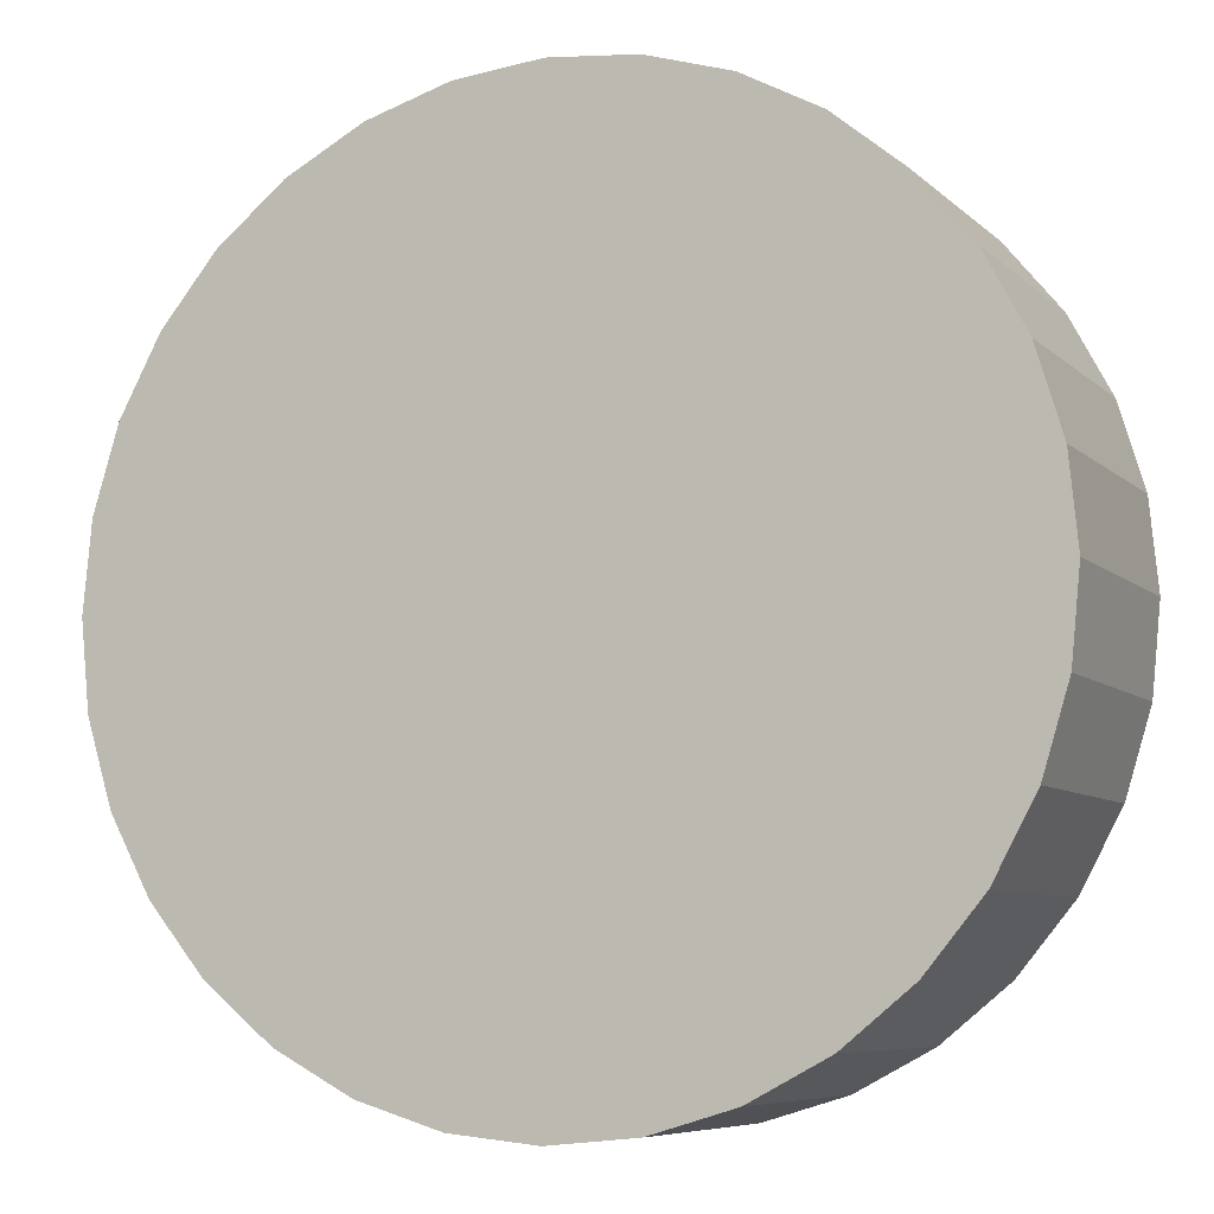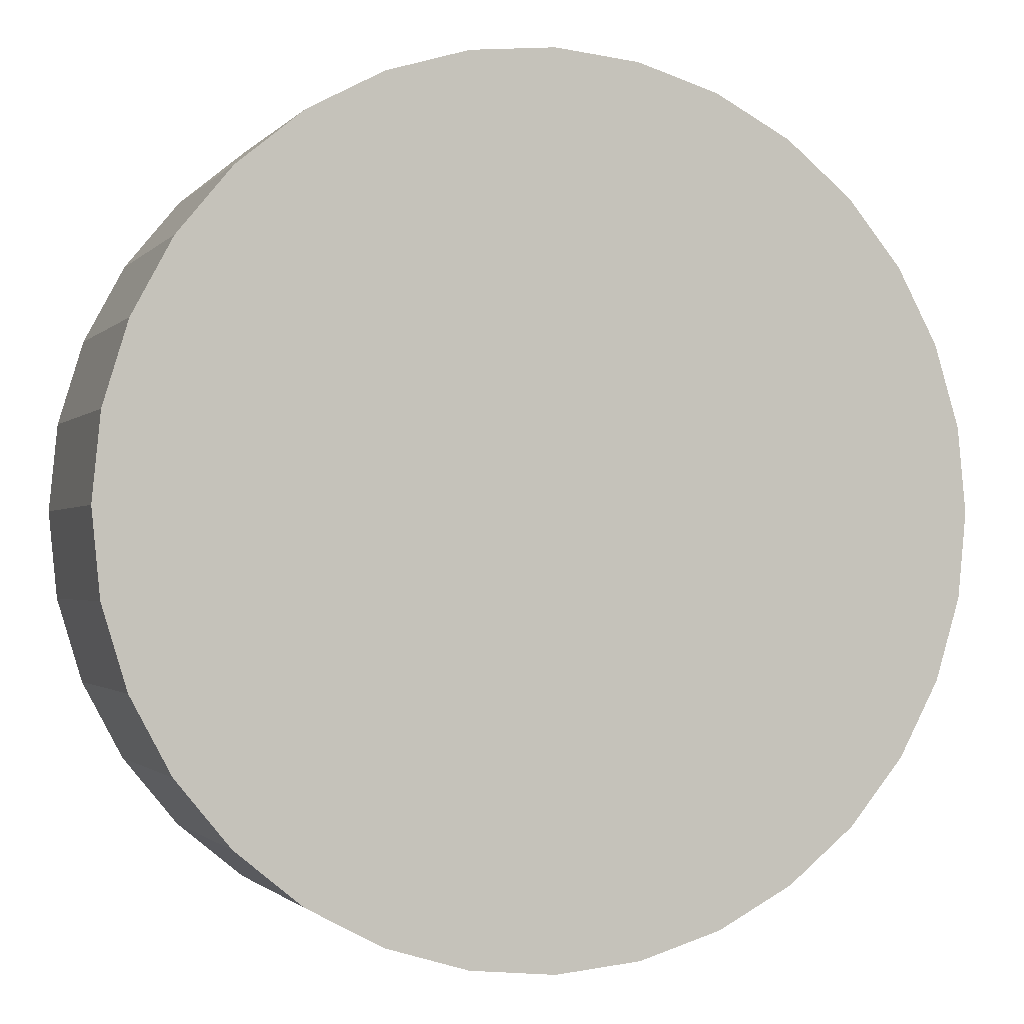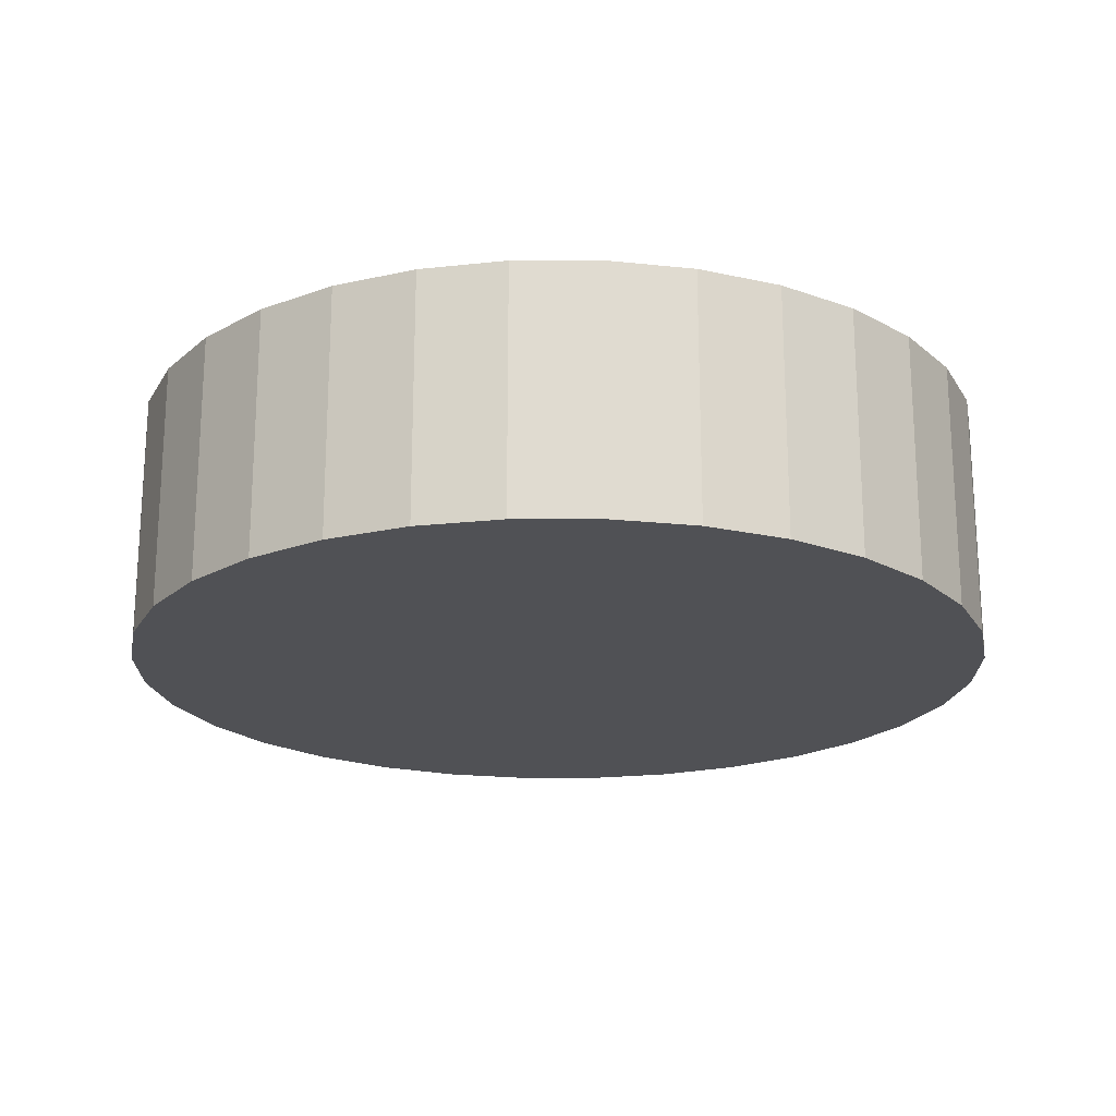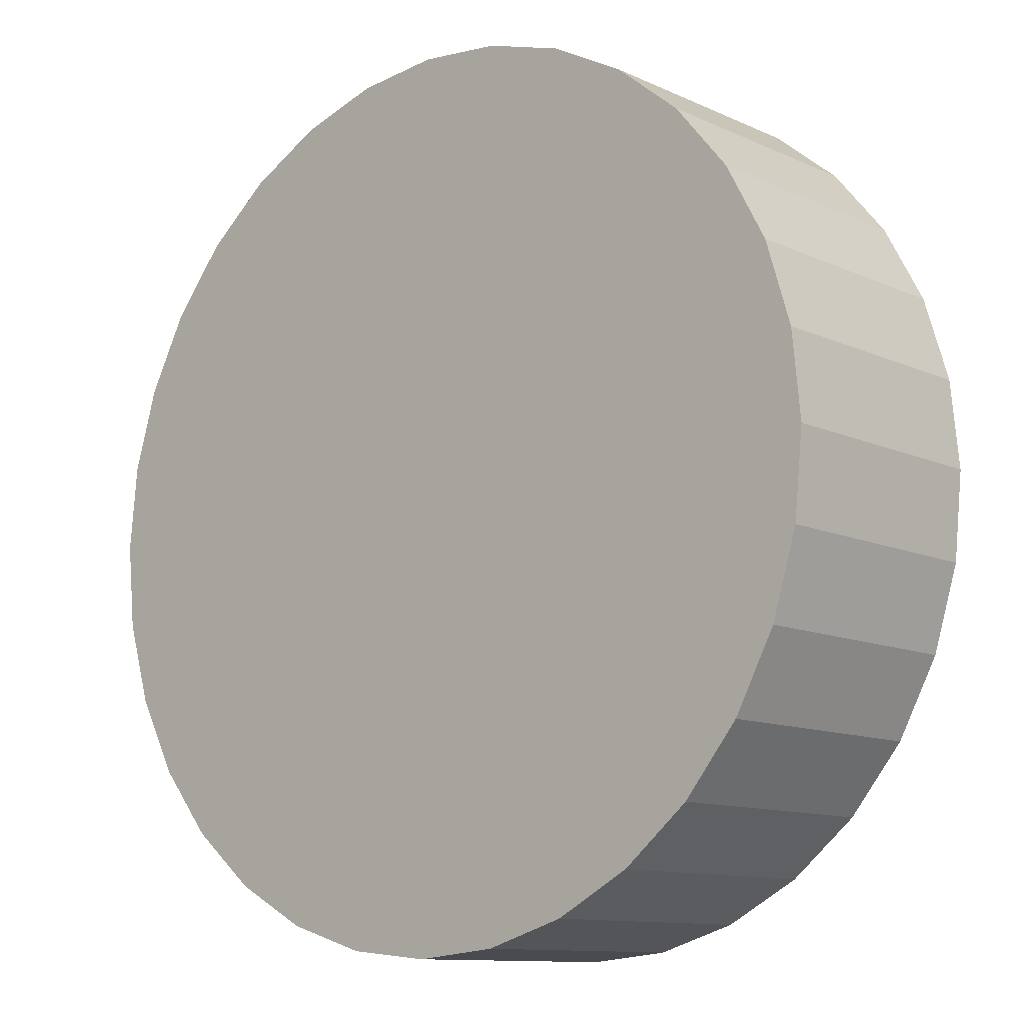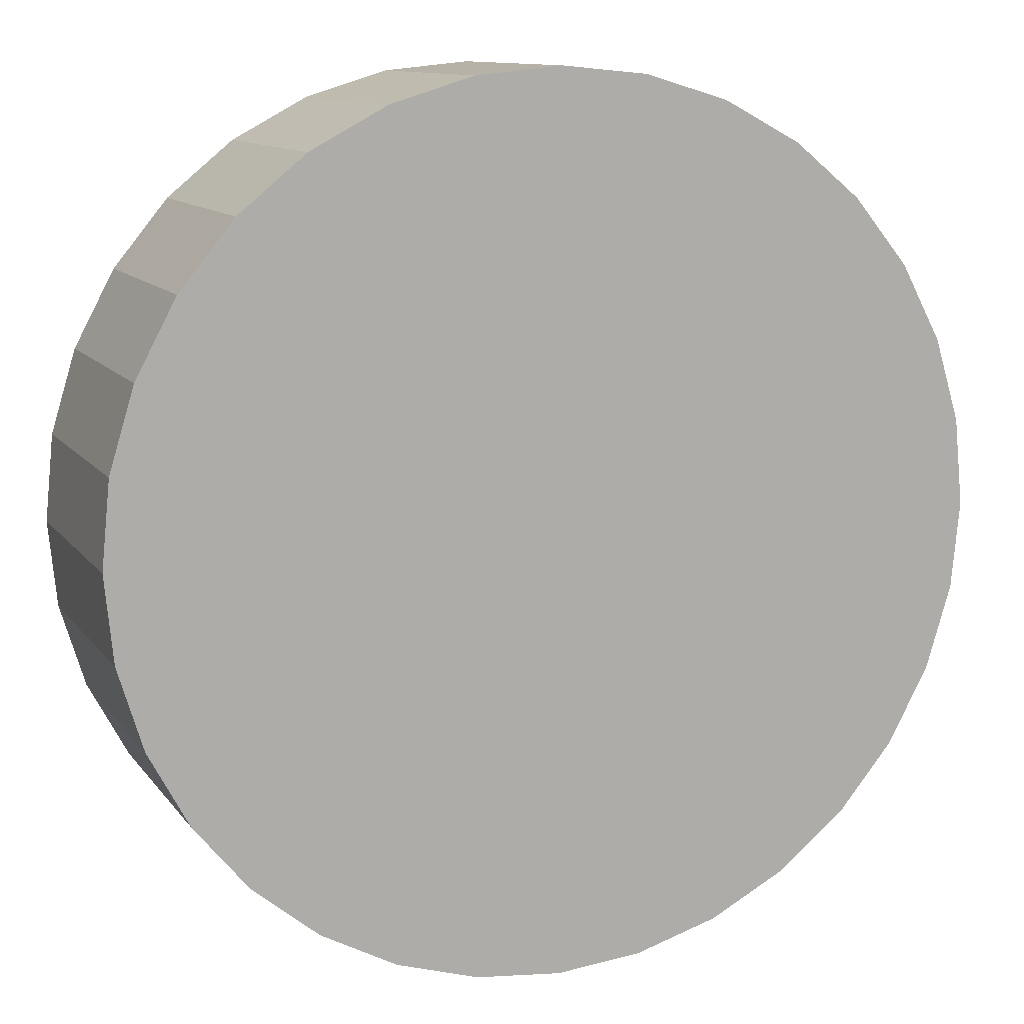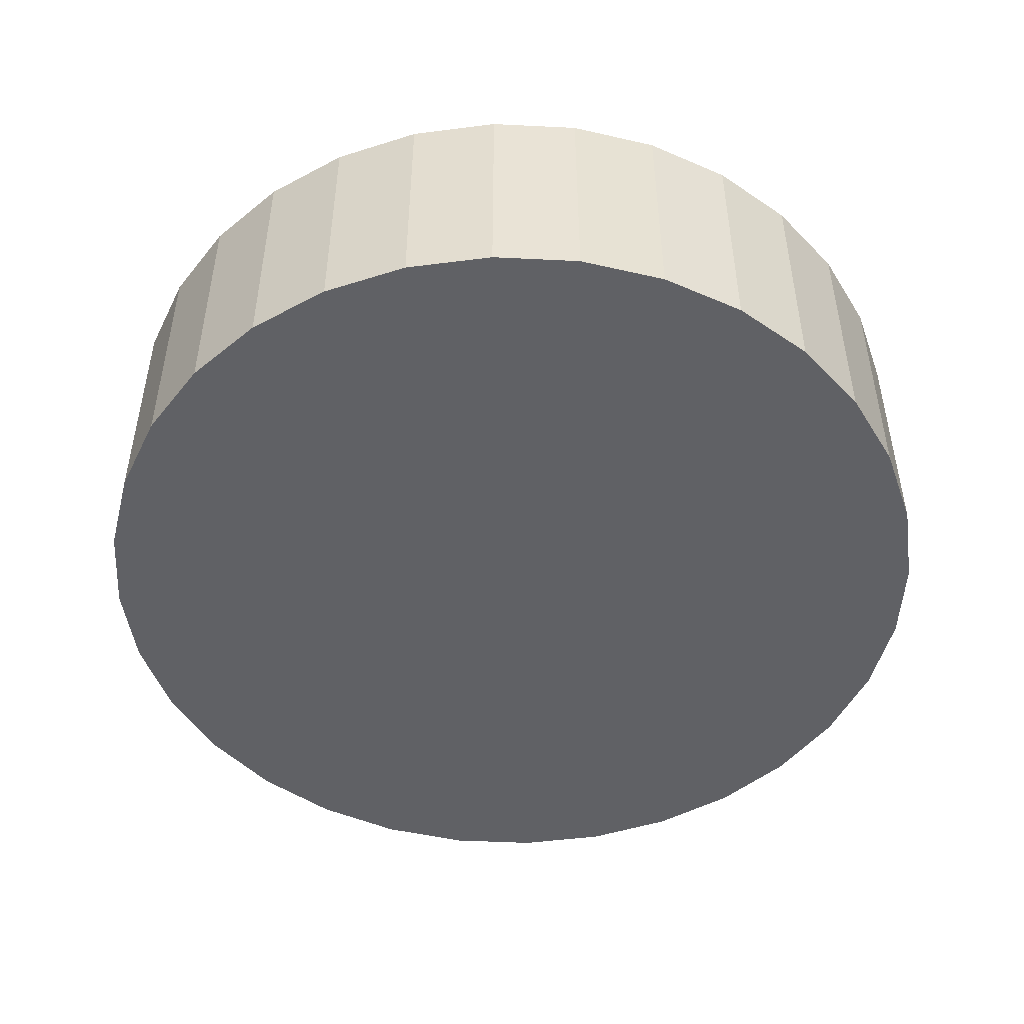
<metadata>
{"format":"obj","ext":"obj","renderer":"f3d","projection":"perspective","resolution":1024,"background":"white","views":[{"elev":-7.3,"azim":-155.9,"up":"+Z"},{"elev":-1.4,"azim":160.8,"up":"+Z"},{"elev":-20.2,"azim":-129.2,"up":"+Y"},{"elev":-11.2,"azim":-138.1,"up":"+Z"},{"elev":11.3,"azim":158.3,"up":"+Z"},{"elev":-48.9,"azim":137.5,"up":"+Y"}]}
</metadata>
<code>
g Mesh.001_Mesh.005
v -0.137 0.00477 -0.1374
v -0.1612 0.00477 -0.108
v -0.1791 0.00477 -0.07436
v -0.1902 0.00477 -0.03791
v -0.1939 0.00477 0
v -0.1902 0.00477 0.03791
v -0.1791 0.00477 0.07436
v -0.1612 0.00477 0.108
v -0.137 0.00477 0.1374
v -0.1076 0.00477 0.1616
v -0.07397 0.00477 0.1795
v -0.03752 0.00477 0.1906
v 0.00039 0.00477 0.1943
v 0.0383 0.00477 0.1906
v 0.07475 0.00477 0.1795
v 0.1083 0.00477 0.1616
v 0.1378 0.00477 0.1374
v 0.162 0.00477 0.108
v 0.1799 0.00477 0.07436
v 0.191 0.00477 0.03791
v 0.1947 0.00477 -0
v 0.191 0.00477 -0.03791
v 0.1799 0.00477 -0.07436
v 0.162 0.00477 -0.108
v 0.1378 0.00477 -0.1374
v 0.1083 0.00477 -0.1616
v 0.07475 0.00477 -0.1795
v 0.0383 0.00477 -0.1906
v 0.000389 0.00477 -0.1943
v -0.03752 0.00477 -0.1906
v -0.07397 0.00477 -0.1795
v -0.1076 0.00477 -0.1616
f 28 29 30
f 27 28 30
f 27 30 31
f 26 27 31
f 26 31 32
f 25 26 32
f 32 1 25
f 25 1 24
f 24 1 2
f 23 24 2
f 23 2 3
f 22 23 3
f 22 3 4
f 21 22 4
f 21 4 5
f 20 21 5
f 20 5 6
f 19 20 6
f 19 6 7
f 18 19 7
f 18 7 8
f 17 18 8
f 17 8 9
f 16 17 9
f 16 9 10
f 15 16 10
f 15 10 11
f 14 15 11
f 14 11 12
f 13 14 12
g Mesh_Mesh.004
v -0.137 0.00477 -0.1374
v -0.1612 0.00477 -0.108
v -0.1791 0.00477 -0.07436
v -0.1902 0.00477 -0.03791
v -0.1939 0.00477 0
v -0.1902 0.00477 0.03791
v -0.1791 0.00477 0.07436
v -0.1612 0.00477 0.108
v -0.137 0.00477 0.1374
v -0.1076 0.00477 0.1616
v -0.07397 0.00477 0.1795
v -0.03752 0.00477 0.1906
v 0.00039 0.00477 0.1943
v 0.0383 0.00477 0.1906
v 0.07475 0.00477 0.1795
v 0.1083 0.00477 0.1616
v 0.1378 0.00477 0.1374
v 0.162 0.00477 0.108
v 0.1799 0.00477 0.07436
v 0.191 0.00477 0.03791
v 0.1947 0.00477 -0
v 0.191 0.00477 -0.03791
v 0.1799 0.00477 -0.07436
v 0.162 0.00477 -0.108
v 0.1378 0.00477 -0.1374
v 0.1083 0.00477 -0.1616
v 0.07475 0.00477 -0.1795
v 0.0383 0.00477 -0.1906
v 0.000389 0.00477 -0.1943
v -0.03752 0.00477 -0.1906
v -0.07397 0.00477 -0.1795
v -0.1076 0.00477 -0.1616
v -0.2093 0.00477 -0.2097
v -0.2462 0.00477 -0.1648
v -0.2736 0.00477 -0.1135
v -0.2905 0.00477 -0.05787
v -0.2962 0.00477 0
v -0.2905 0.00477 0.05787
v -0.2736 0.00477 0.1135
v -0.2462 0.00477 0.1648
v -0.2093 0.00477 0.2097
v -0.1644 0.00477 0.2466
v -0.1131 0.00477 0.274
v -0.05748 0.00477 0.2909
v 0.00039 0.00477 0.2966
v 0.05826 0.00477 0.2909
v 0.1139 0.00477 0.274
v 0.1652 0.00477 0.2466
v 0.2101 0.00477 0.2097
v 0.247 0.00477 0.1648
v 0.2744 0.00477 0.1135
v 0.2913 0.00477 0.05787
v 0.297 0.00477 -0
v 0.2913 0.00477 -0.05787
v 0.2744 0.00477 -0.1135
v 0.247 0.00477 -0.1648
v 0.2101 0.00477 -0.2097
v 0.1652 0.00477 -0.2466
v 0.1139 0.00477 -0.274
v 0.05826 0.00477 -0.2909
v 0.000389 0.00477 -0.2966
v -0.05748 0.00477 -0.2909
v -0.1131 0.00477 -0.274
v -0.1644 0.00477 -0.2466
v -0.2093 -0.1641 -0.2097
v -0.2462 -0.1641 -0.1648
v -0.2736 -0.1641 -0.1135
v -0.2905 -0.1641 -0.05787
v -0.2962 -0.1641 0
v -0.2905 -0.1641 0.05787
v -0.2736 -0.1641 0.1135
v -0.2462 -0.1641 0.1648
v -0.2093 -0.1641 0.2097
v -0.1644 -0.1641 0.2466
v -0.1131 -0.1641 0.274
v -0.05748 -0.1641 0.2909
v 0.00039 -0.1641 0.2966
v 0.05826 -0.1641 0.2909
v 0.1139 -0.1641 0.274
v 0.1652 -0.1641 0.2466
v 0.2101 -0.1641 0.2097
v 0.247 -0.1641 0.1648
v 0.2744 -0.1641 0.1135
v 0.2913 -0.1641 0.05787
v 0.297 -0.1641 -0
v 0.2913 -0.1641 -0.05787
v 0.2744 -0.1641 -0.1135
v 0.247 -0.1641 -0.1648
v 0.2101 -0.1641 -0.2097
v 0.1652 -0.1641 -0.2466
v 0.1139 -0.1641 -0.274
v 0.05826 -0.1641 -0.2909
v 0.000389 -0.1641 -0.2966
v -0.05748 -0.1641 -0.2909
v -0.1131 -0.1641 -0.274
v -0.1644 -0.1641 -0.2466
f 34 33 65
f 35 34 67
f 36 35 68
f 37 36 68
f 38 37 70
f 39 38 71
f 40 39 71
f 41 40 73
f 42 41 73
f 43 42 75
f 44 43 75
f 45 44 77
f 46 45 77
f 47 46 79
f 48 47 79
f 49 48 81
f 50 49 81
f 51 50 82
f 52 51 83
f 53 52 85
f 54 53 85
f 55 54 87
f 56 55 87
f 57 56 89
f 58 57 90
f 59 58 91
f 60 59 91
f 61 60 93
f 62 61 94
f 63 62 94
f 64 63 96
f 33 64 96
f 66 65 98
f 67 66 99
f 68 67 100
f 69 68 101
f 70 69 102
f 71 70 103
f 72 71 104
f 73 72 105
f 74 73 106
f 75 74 107
f 76 75 108
f 77 76 109
f 78 77 109
f 79 78 110
f 80 79 111
f 81 80 112
f 82 81 113
f 83 82 114
f 84 83 115
f 85 84 116
f 86 85 117
f 87 86 118
f 88 87 119
f 89 88 120
f 90 89 121
f 91 90 122
f 92 91 123
f 93 92 124
f 94 93 126
f 95 94 127
f 96 95 128
f 65 96 97
f 126 125 124
f 126 124 123
f 127 126 123
f 127 123 122
f 128 127 122
f 128 122 121
f 97 128 121
f 97 121 120
f 98 97 120
f 98 120 119
f 99 98 119
f 99 119 118
f 100 99 118
f 100 118 117
f 101 100 117
f 101 117 116
f 102 101 116
f 102 116 115
f 103 102 115
f 103 115 114
f 104 103 114
f 104 114 113
f 105 104 113
f 105 113 112
f 106 105 112
f 106 112 111
f 107 106 111
f 107 111 110
f 108 107 110
f 108 110 109
f 66 34 65
f 34 66 67
f 35 67 68
f 69 37 68
f 37 69 70
f 38 70 71
f 72 40 71
f 40 72 73
f 74 42 73
f 42 74 75
f 76 44 75
f 44 76 77
f 78 46 77
f 46 78 79
f 80 48 79
f 48 80 81
f 82 50 81
f 83 51 82
f 84 52 83
f 52 84 85
f 86 54 85
f 54 86 87
f 88 56 87
f 56 88 89
f 57 89 90
f 58 90 91
f 92 60 91
f 60 92 93
f 61 93 94
f 95 63 94
f 63 95 96
f 65 33 96
f 65 97 98
f 66 98 99
f 67 99 100
f 68 100 101
f 69 101 102
f 70 102 103
f 71 103 104
f 72 104 105
f 73 105 106
f 74 106 107
f 75 107 108
f 76 108 109
f 110 78 109
f 111 79 110
f 112 80 111
f 113 81 112
f 114 82 113
f 115 83 114
f 116 84 115
f 117 85 116
f 118 86 117
f 119 87 118
f 120 88 119
f 121 89 120
f 122 90 121
f 123 91 122
f 124 92 123
f 125 93 124
f 93 125 126
f 94 126 127
f 95 127 128
f 96 128 97

</code>
